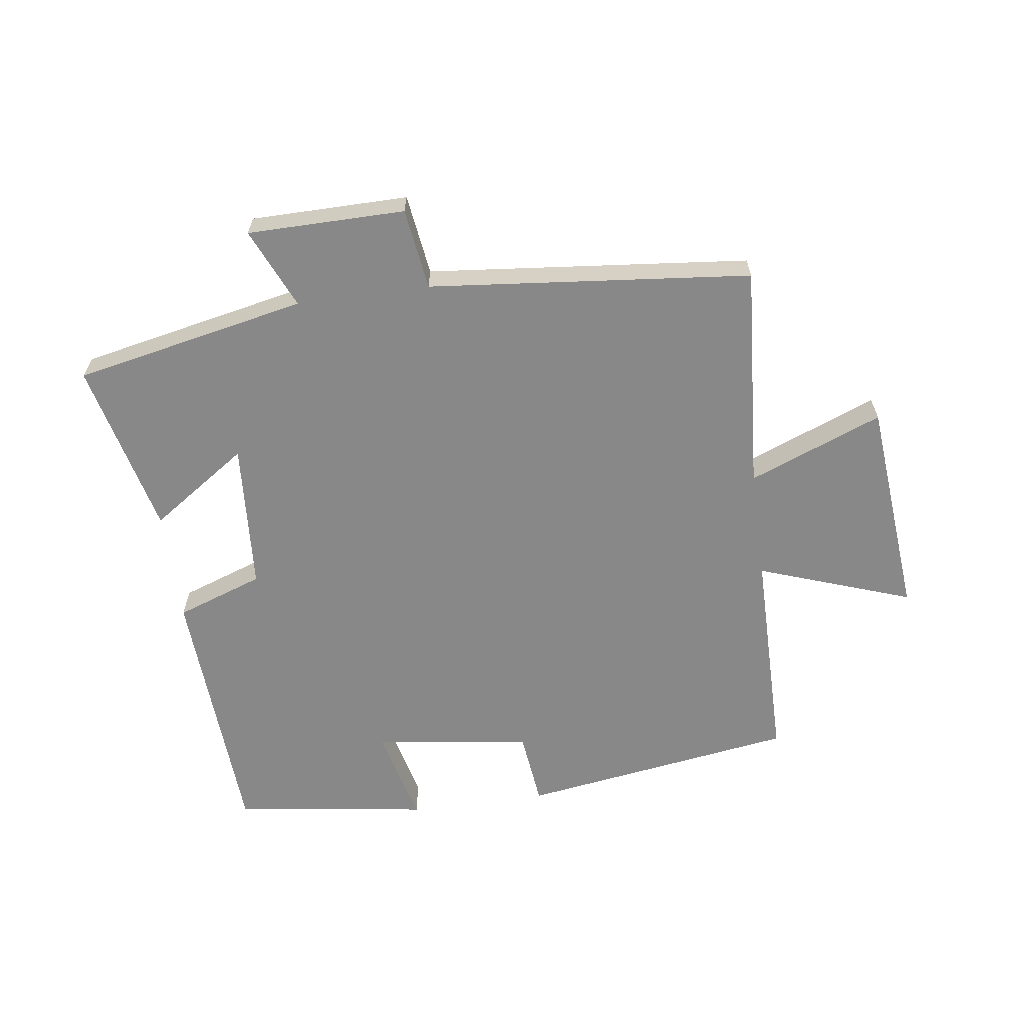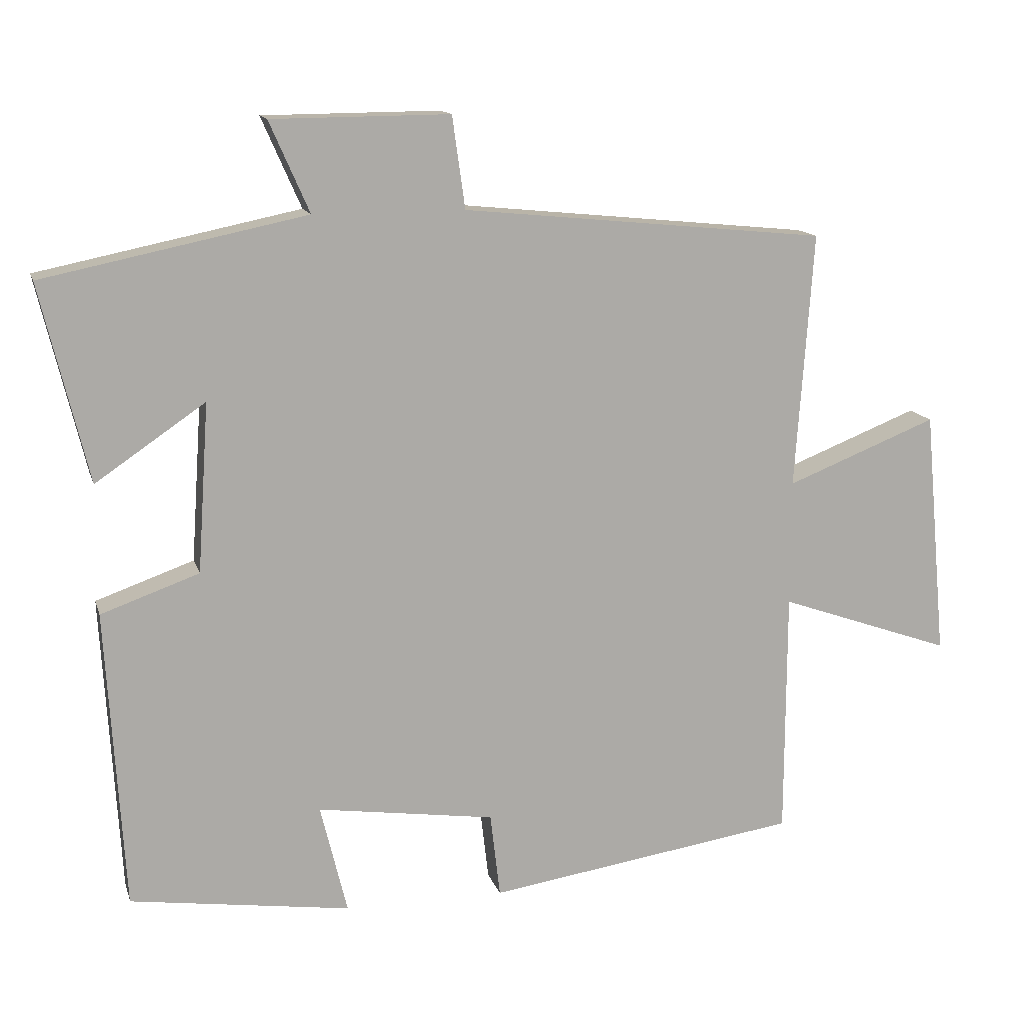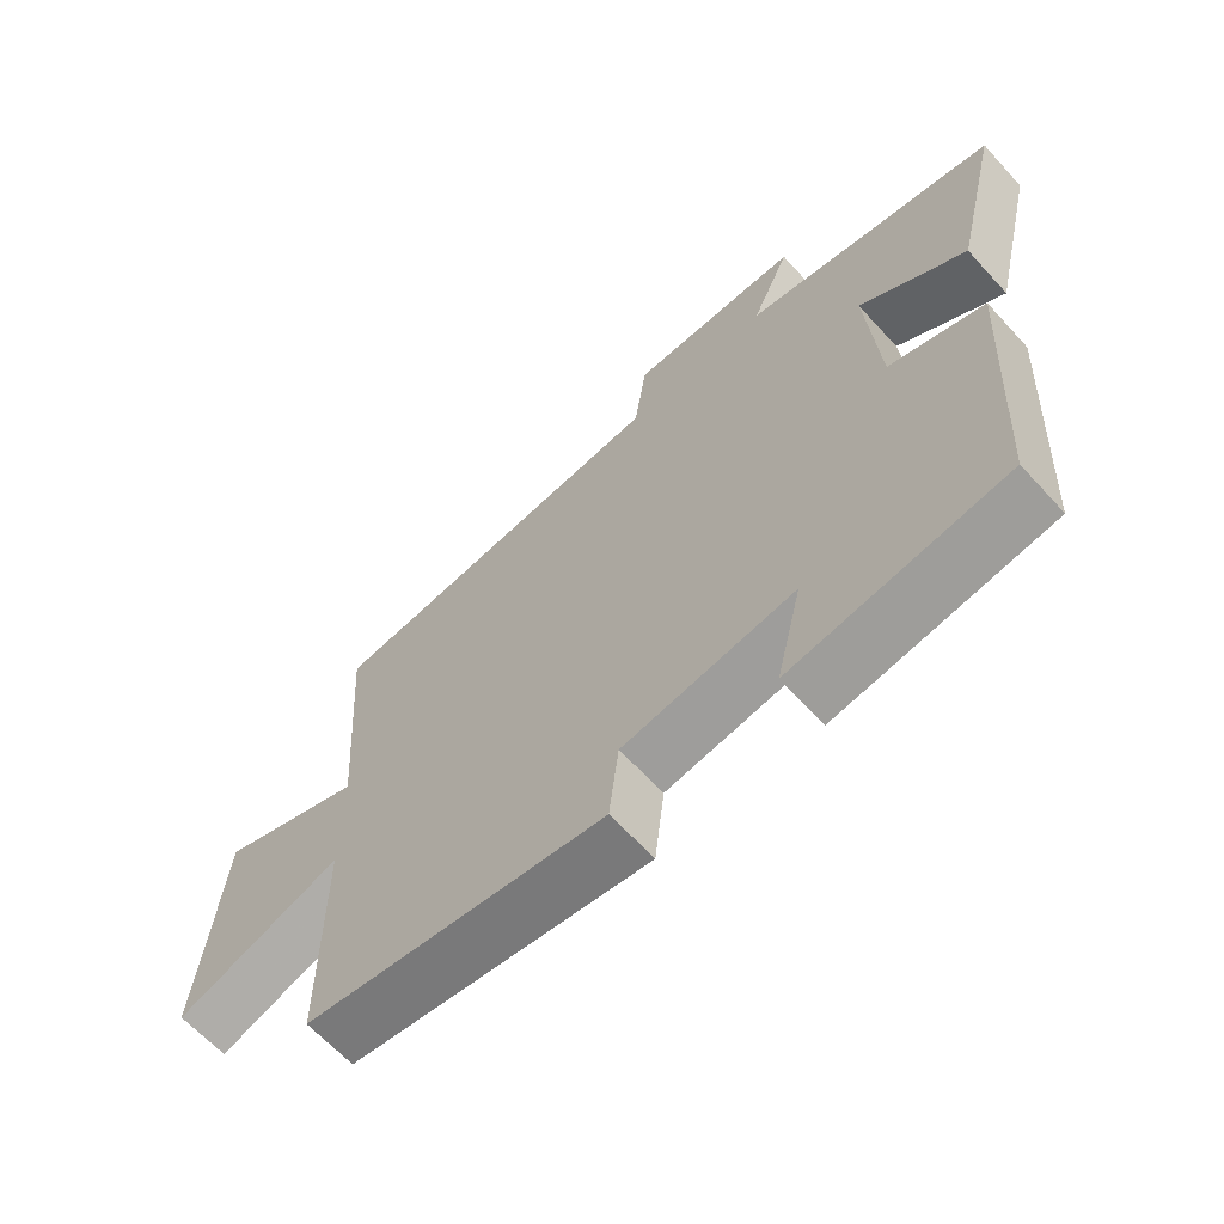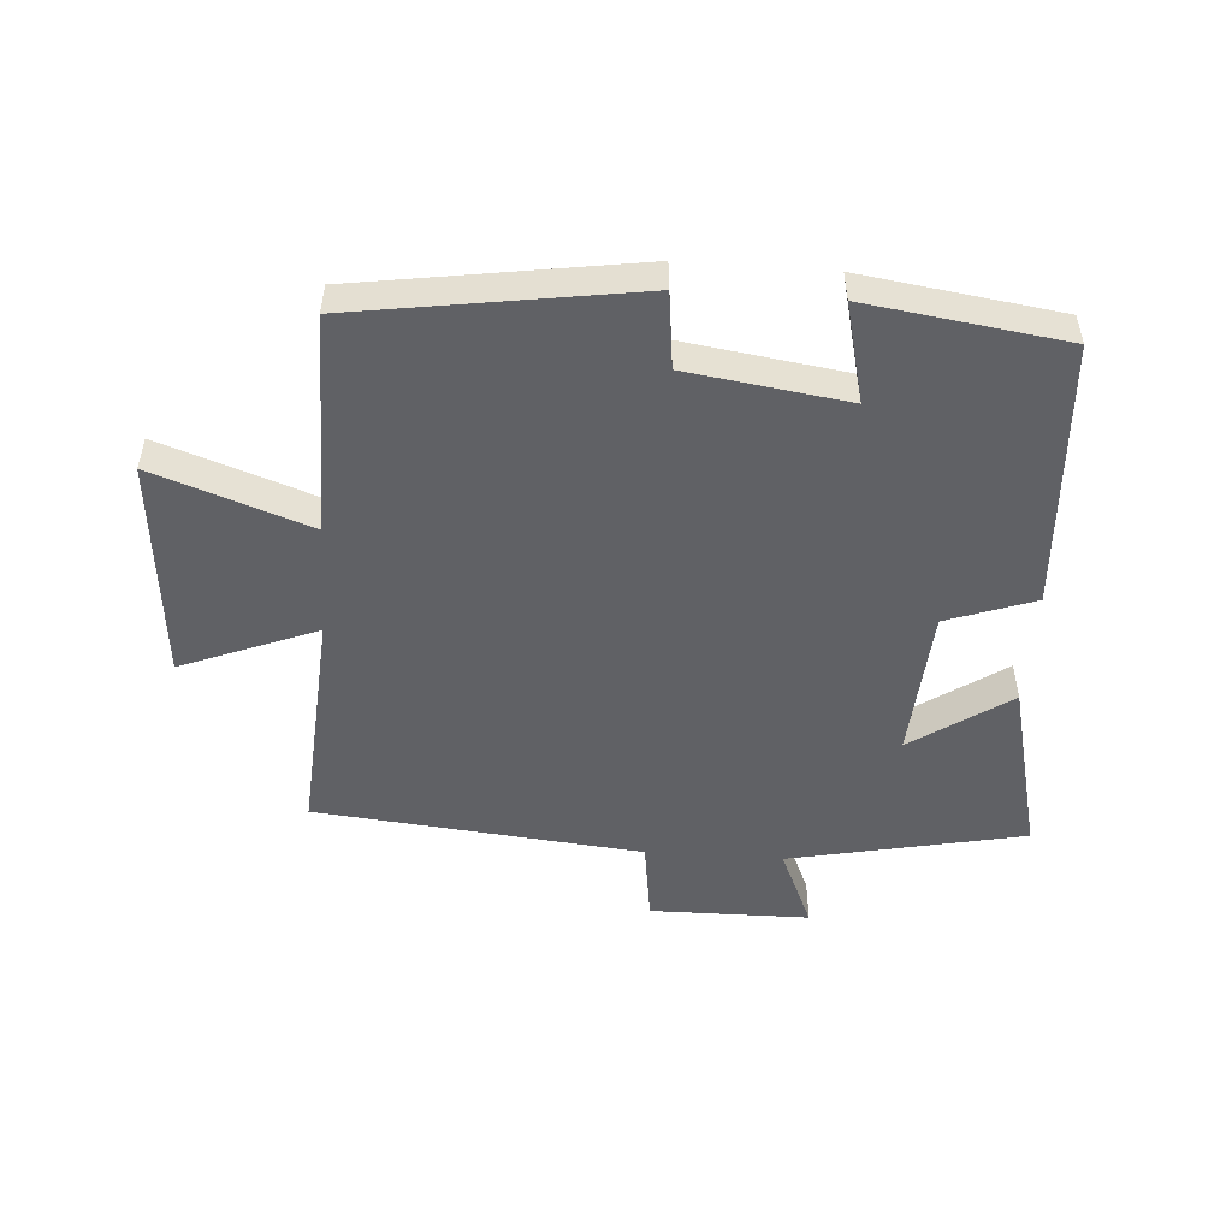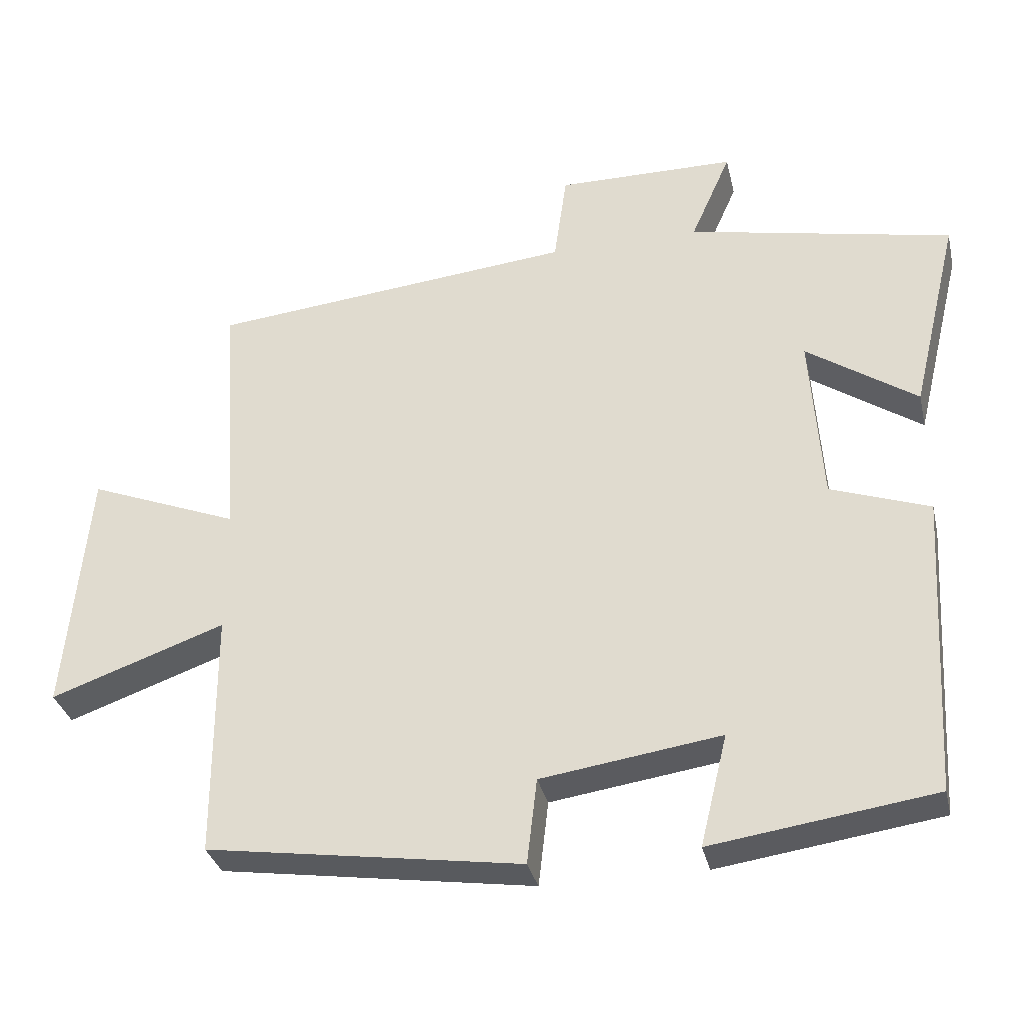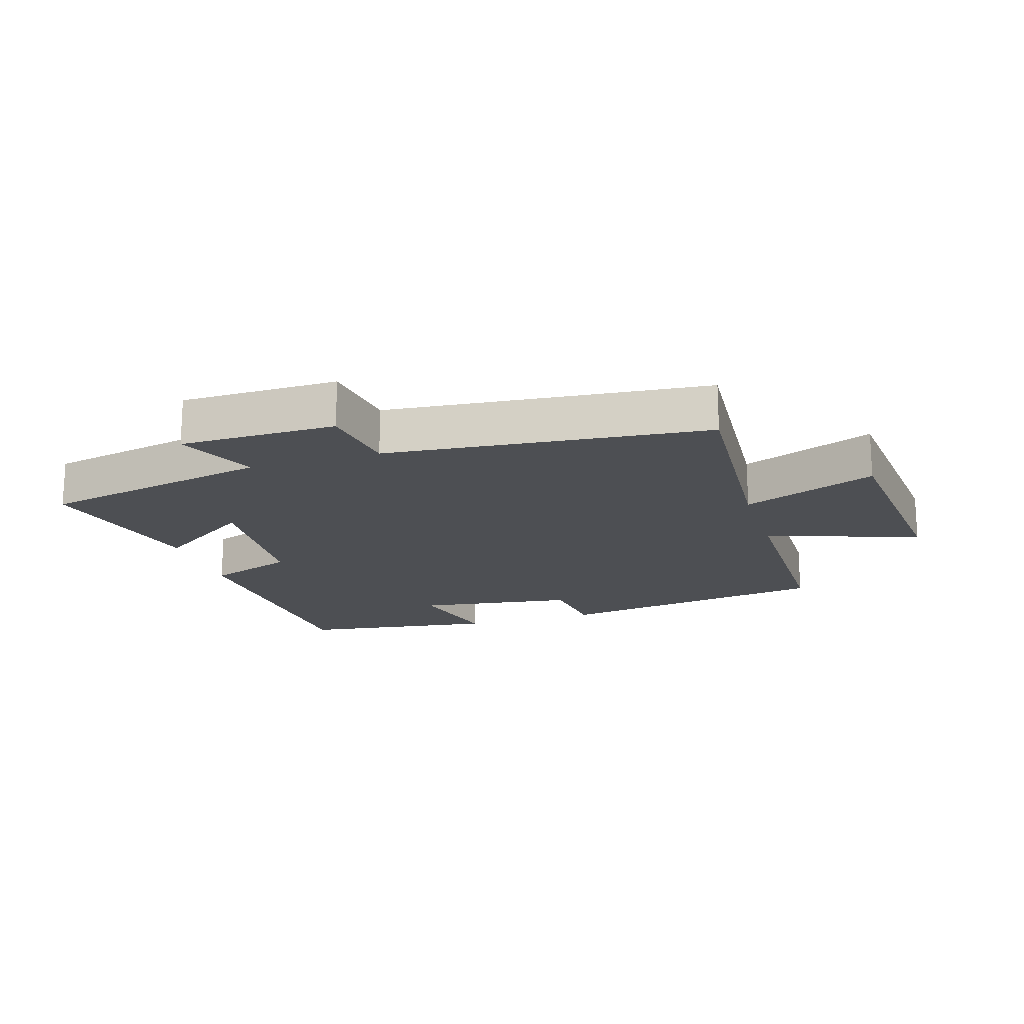
<metadata>
{"format":"obj","ext":"obj","renderer":"f3d","projection":"perspective","resolution":1024,"background":"white","views":[{"elev":-62.9,"azim":7.8,"up":"+Y"},{"elev":13.7,"azim":-14.5,"up":"+Z"},{"elev":-64.5,"azim":-137.6,"up":"+Z"},{"elev":-50.3,"azim":176.0,"up":"+Y"},{"elev":-33.2,"azim":-167.1,"up":"+Z"},{"elev":-18.0,"azim":17.3,"up":"+Y"}]}
</metadata>
<code>
v -0.567 0.07 0.424
v -0.198 0.07 0.5
v -0.254 0.07 0.627
v -0.004 0.07 0.629
v 0.014 0.07 0.5
v 0.525 0.07 0.449
v 0.5 0.07 0.09
v 0.712 0.07 0.174
v 0.744 0.07 -0.174
v 0.5 0.07 -0.088
v 0.499 0.07 -0.434
v 0.061 0.07 -0.5
v 0.047 0.07 -0.381
v -0.203 0.07 -0.345
v -0.165 0.07 -0.5
v -0.475 0.07 -0.456
v -0.5 0.07 -0.035
v -0.362 0.07 0.014
v -0.346 0.07 0.252
v -0.5 0.07 0.147
v -0.567 0 0.424
v -0.198 0 0.5
v -0.254 0 0.627
v -0.004 0 0.629
v 0.014 0 0.5
v 0.525 0 0.449
v 0.5 0 0.09
v 0.712 0 0.174
v 0.744 0 -0.174
v 0.5 0 -0.088
v 0.499 0 -0.434
v 0.061 0 -0.5
v 0.047 0 -0.381
v -0.203 0 -0.345
v -0.165 0 -0.5
v -0.475 0 -0.456
v -0.5 0 -0.035
v -0.362 0 0.014
v -0.346 0 0.252
v -0.5 0 0.147
f 19 20 1 2
f 18 19 2
f 16 17 18
f 15 16 18
f 14 15 18
f 13 14 18 2
f 10 11 12 13
f 10 13 2
f 7 8 9 10
f 7 10 2 3
f 5 6 7
f 5 7 3
f 3 4 5
f 22 21 40 39
f 22 39 38
f 38 37 36
f 38 36 35
f 38 35 34
f 22 38 34 33
f 33 32 31 30
f 22 33 30
f 30 29 28 27
f 23 22 30 27
f 27 26 25
f 23 27 25
f 25 24 23
f 1 21 22 2
f 2 22 23 3
f 3 23 24 4
f 4 24 25 5
f 5 25 26 6
f 6 26 27 7
f 7 27 28 8
f 8 28 29 9
f 9 29 30 10
f 10 30 31 11
f 11 31 32 12
f 12 32 33 13
f 13 33 34 14
f 14 34 35 15
f 15 35 36 16
f 16 36 37 17
f 17 37 38 18
f 18 38 39 19
f 19 39 40 20
f 20 40 21 1

</code>
